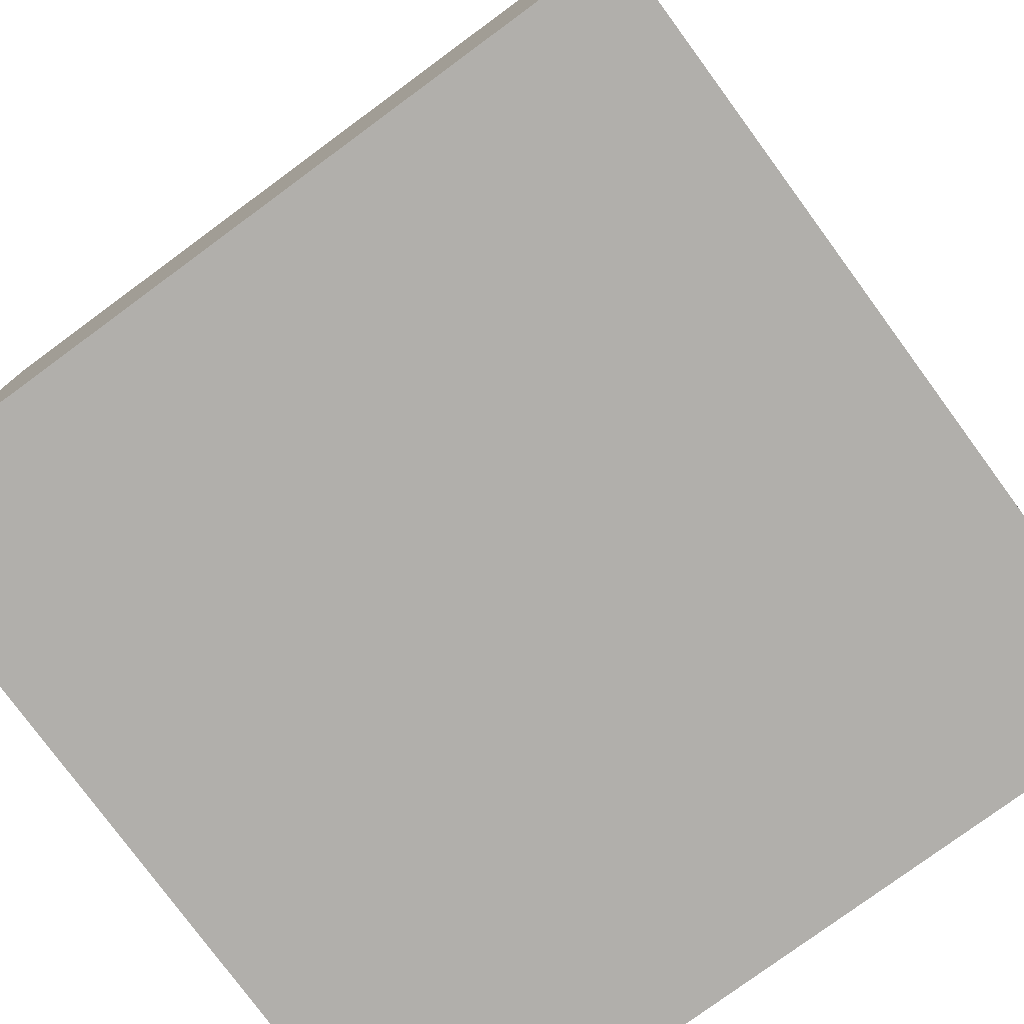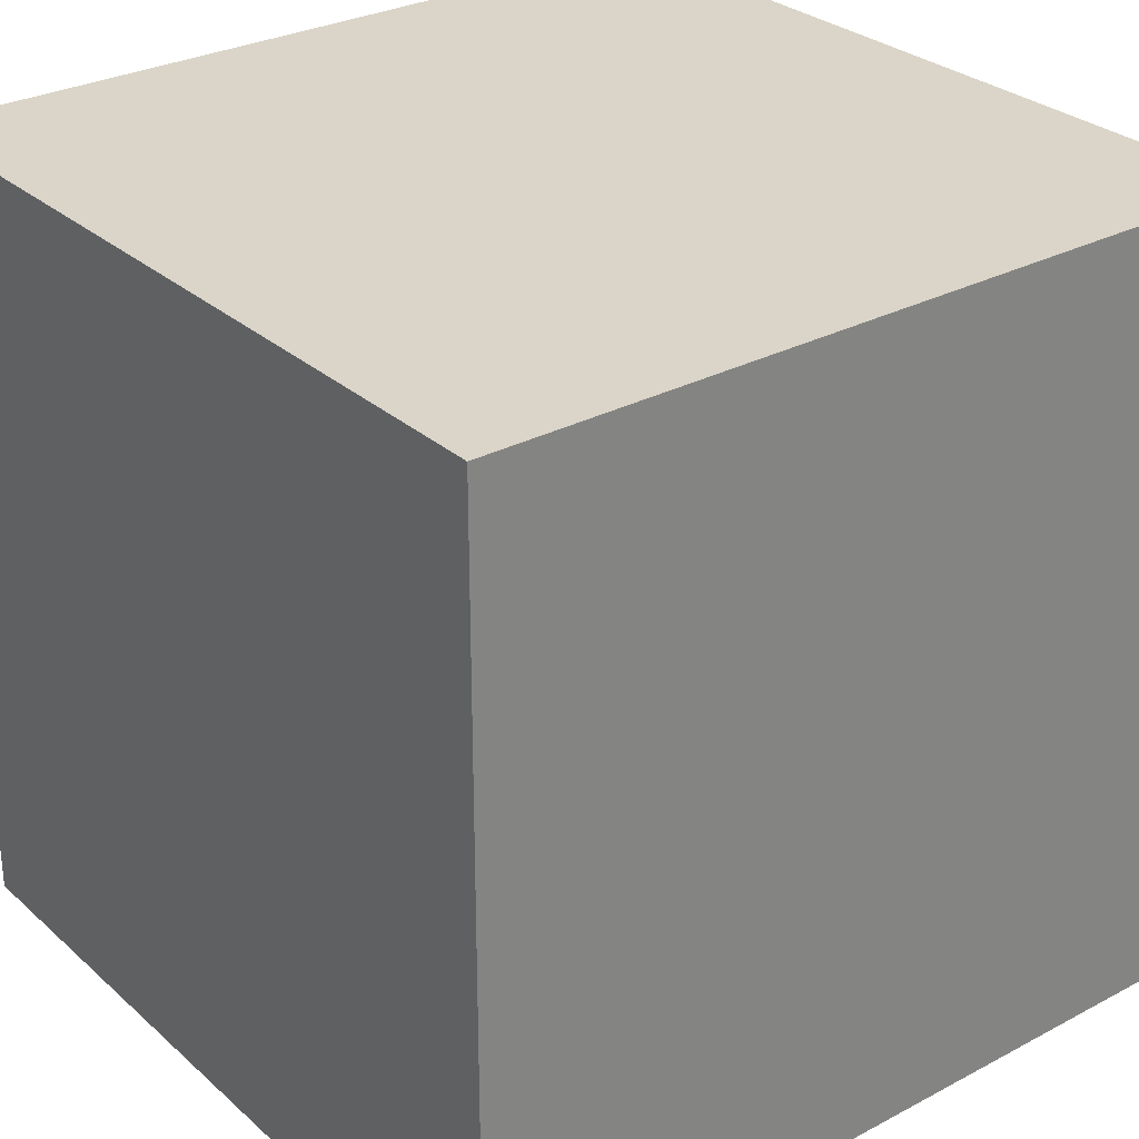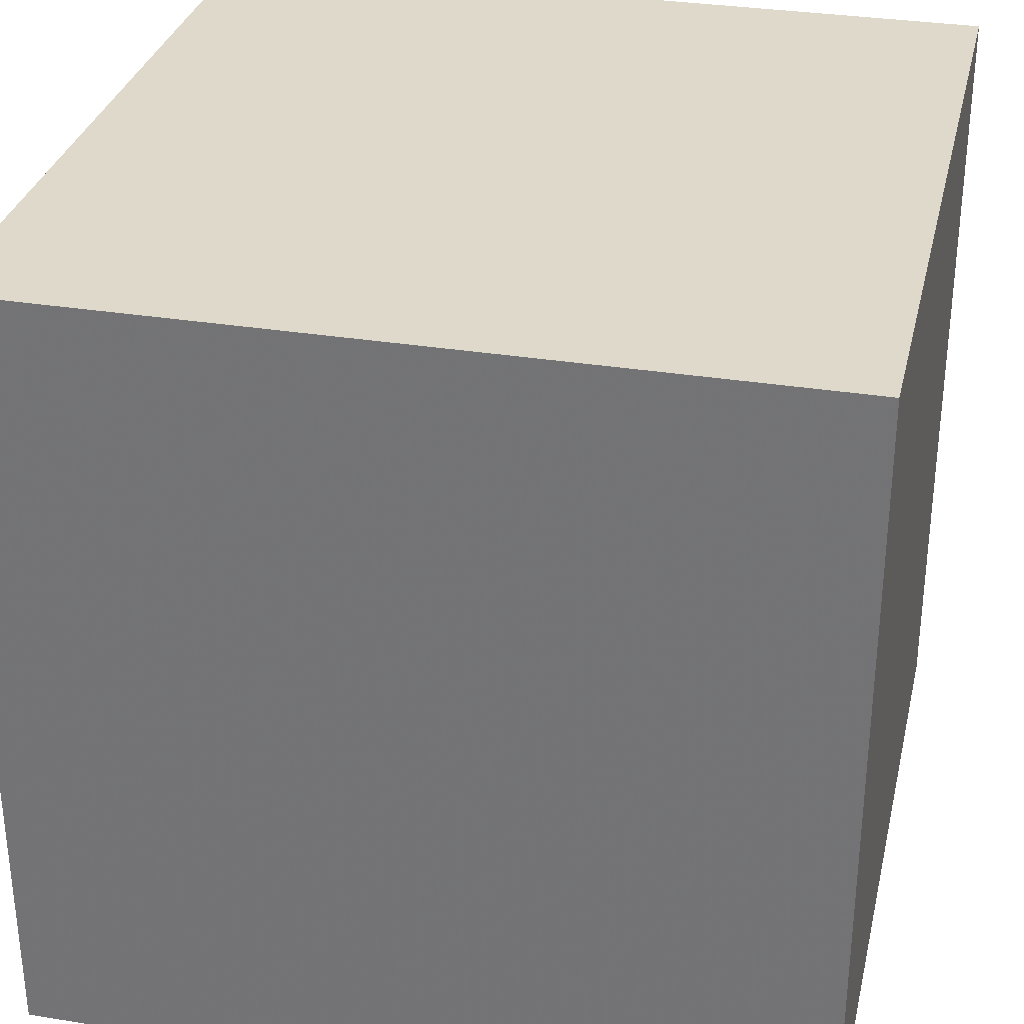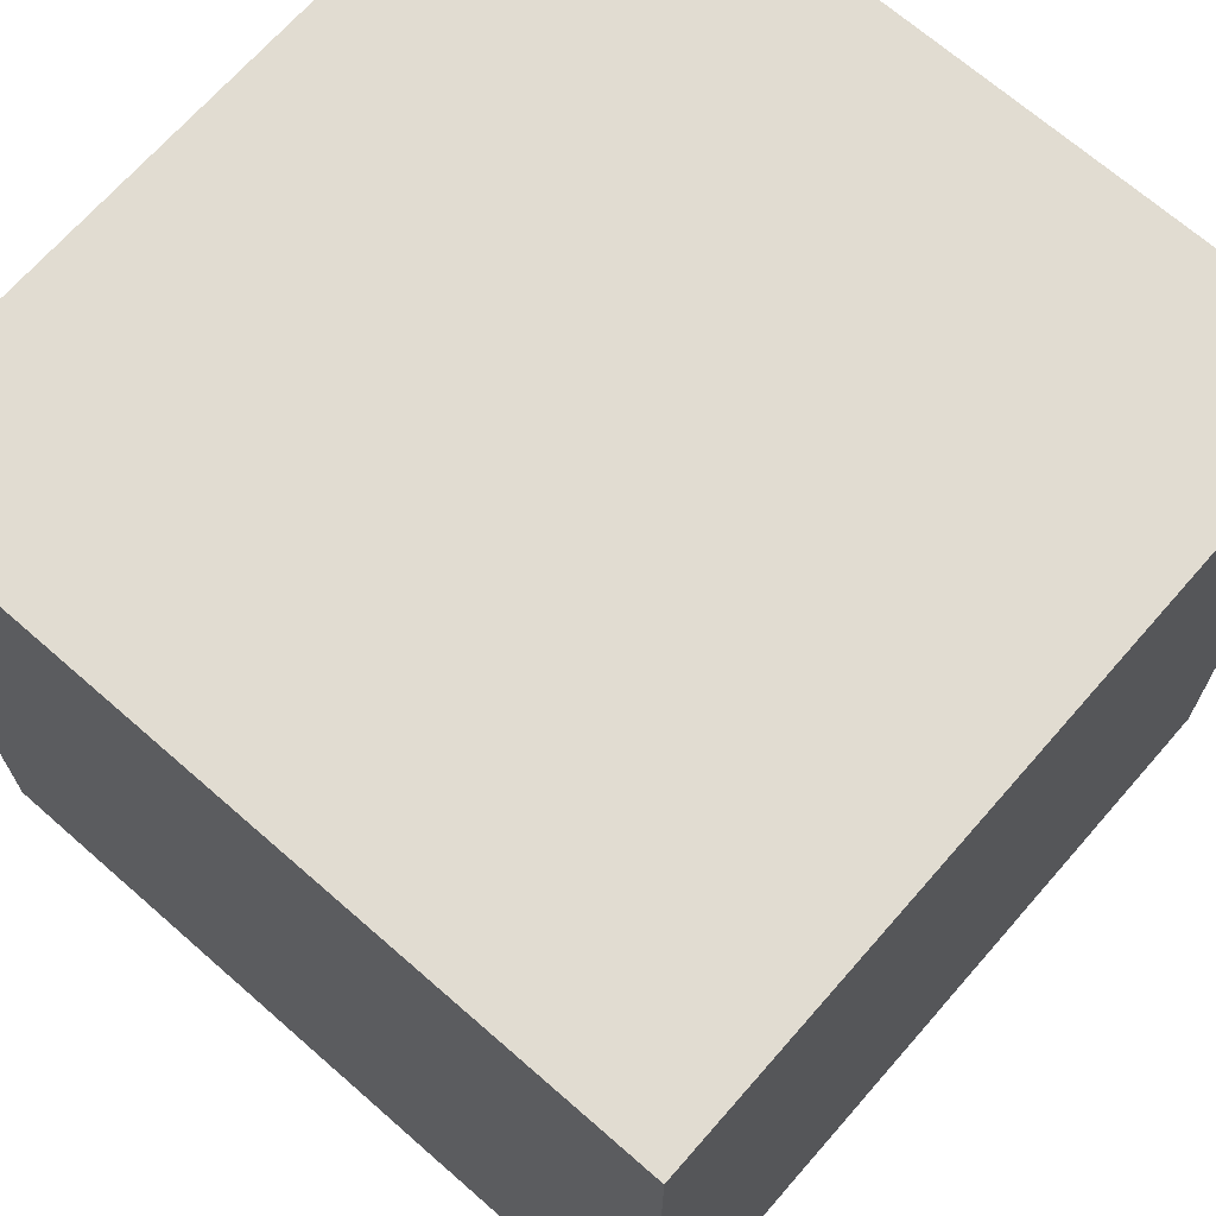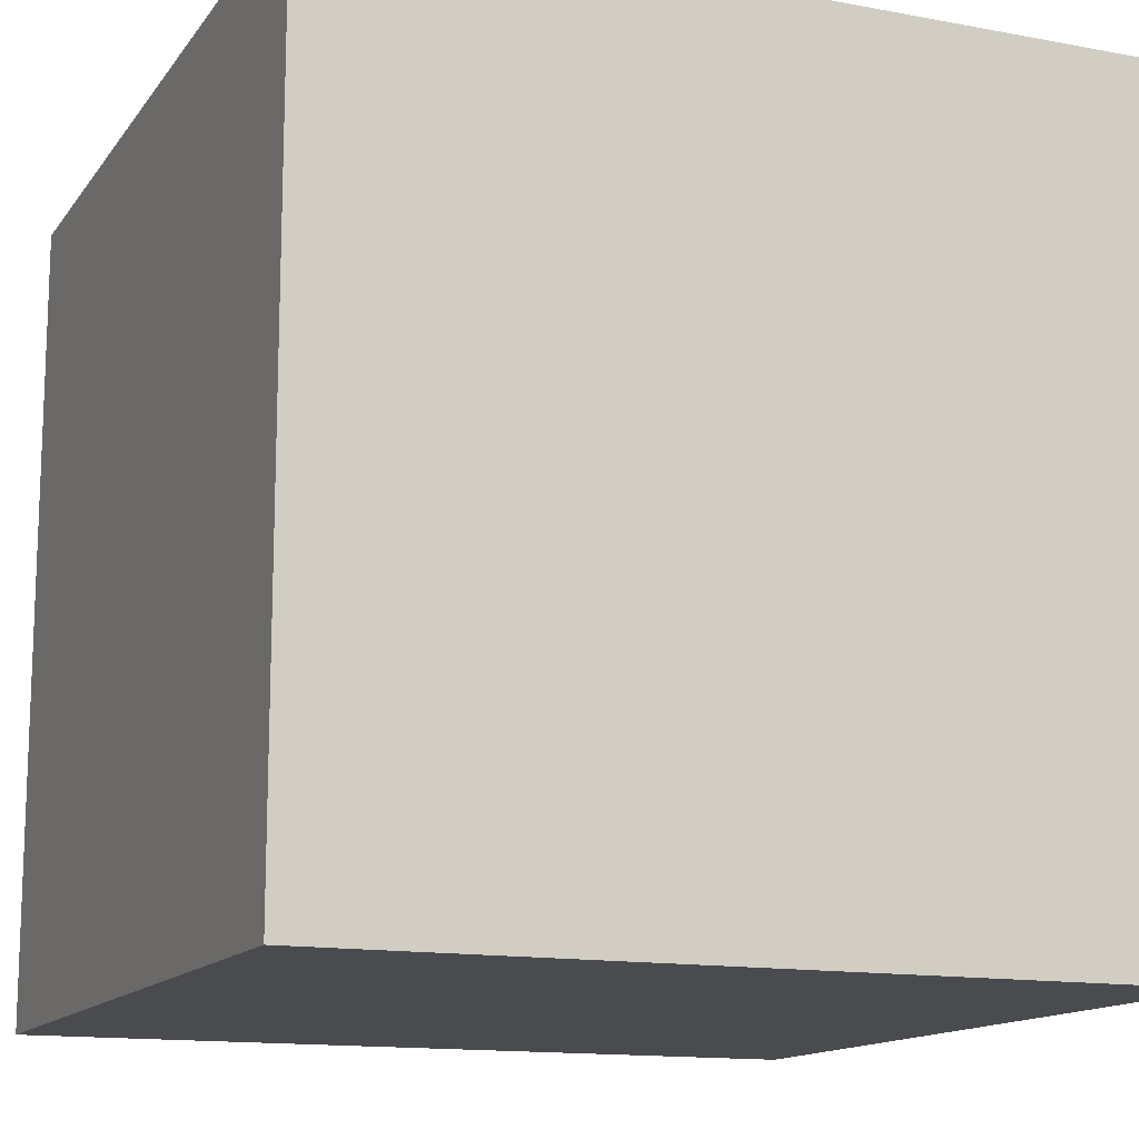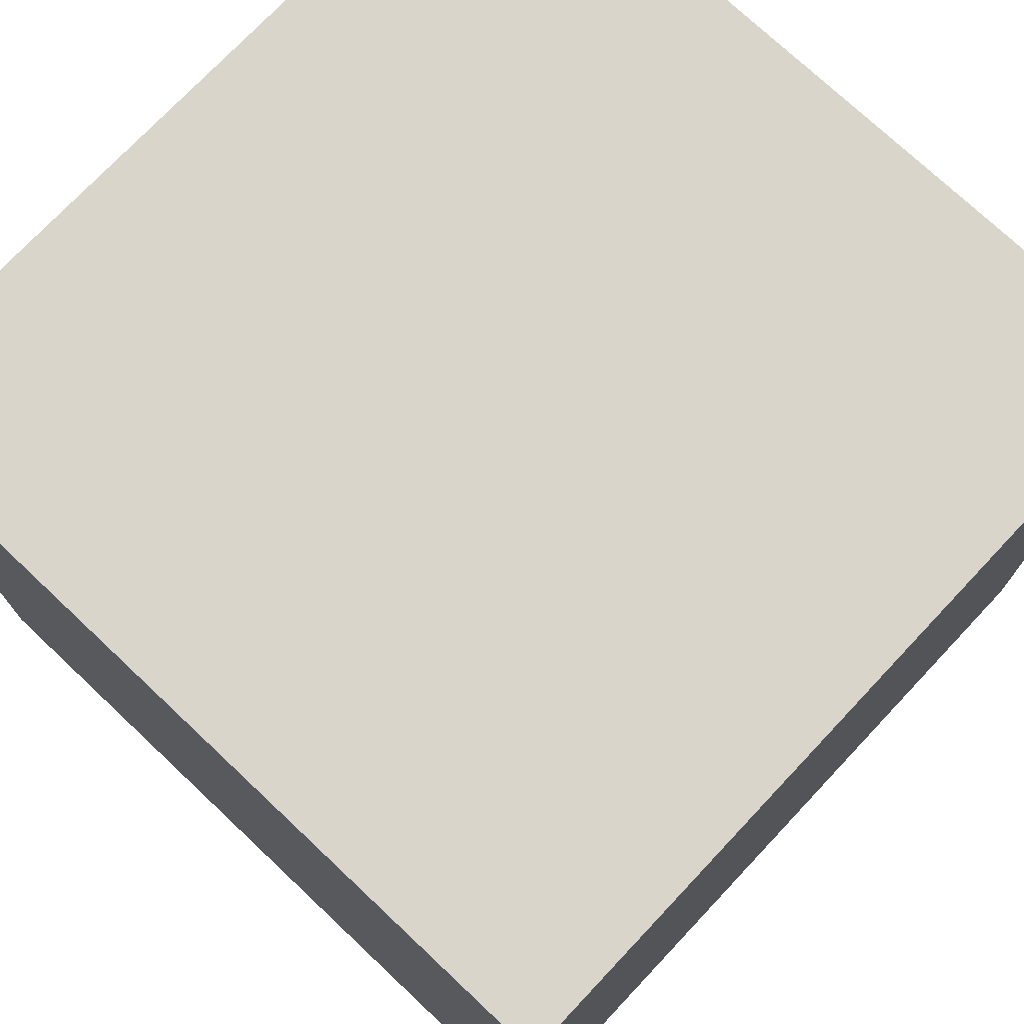
<metadata>
{"format":"obj","ext":"obj","renderer":"f3d","projection":"perspective","resolution":1024,"background":"white","views":[{"elev":-78.3,"azim":-53.7,"up":"+Y"},{"elev":29.4,"azim":52.0,"up":"+Y"},{"elev":31.7,"azim":12.9,"up":"+Y"},{"elev":69.1,"azim":-48.8,"up":"+Z"},{"elev":-13.8,"azim":67.3,"up":"+Z"},{"elev":74.4,"azim":133.3,"up":"+Z"}]}
</metadata>
<code>
v 1 -1 -1
v -1 -1 -1
v -1 1 -1
v 1 1 -1
v 1 1 1
v 1 -1 1
v -1 -1 1
v -1 1 1
v -1 -1 -1
v -1 1 -1
v 1 1 -1
v 1 -1 -1
f 12 9 10 11
f 1 4 5 6
f 1 6 7 2
f 4 3 8 5
f 6 5 8 7
f 2 7 8 3

</code>
